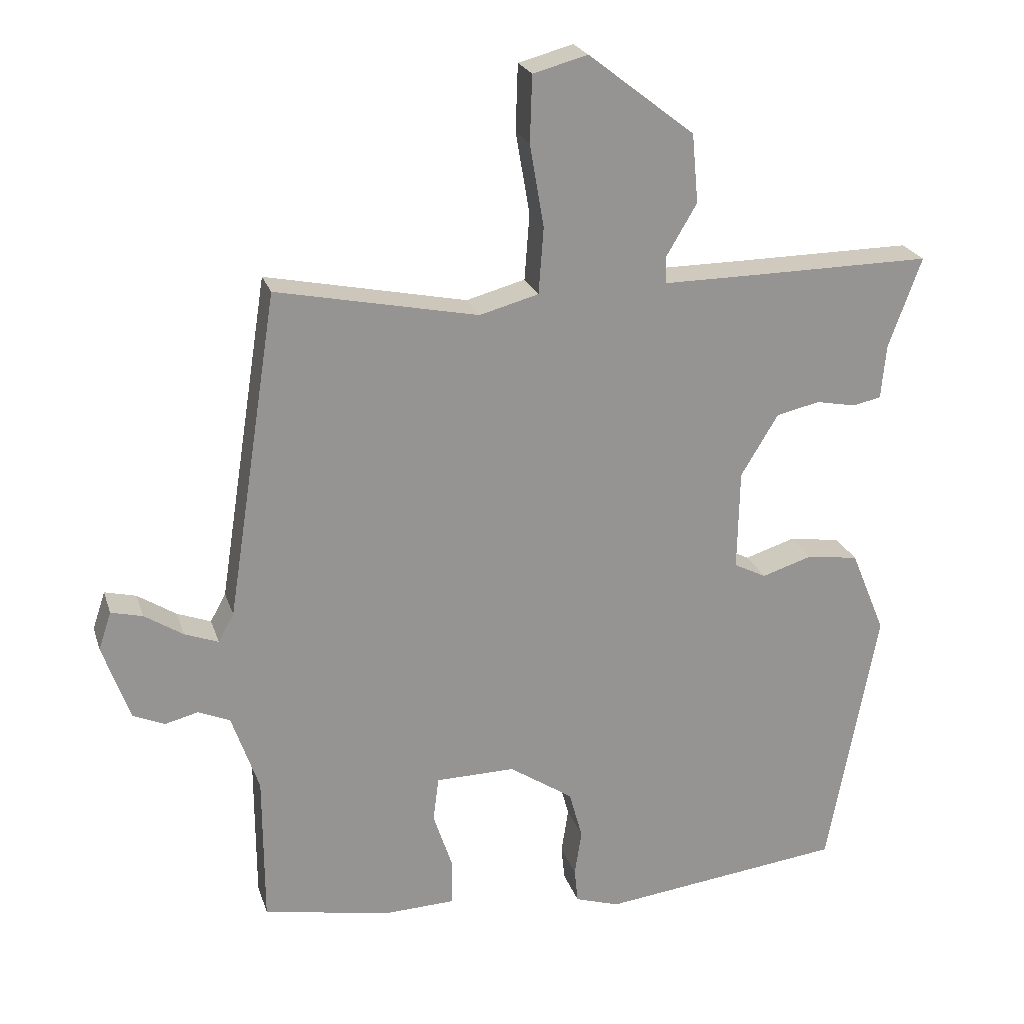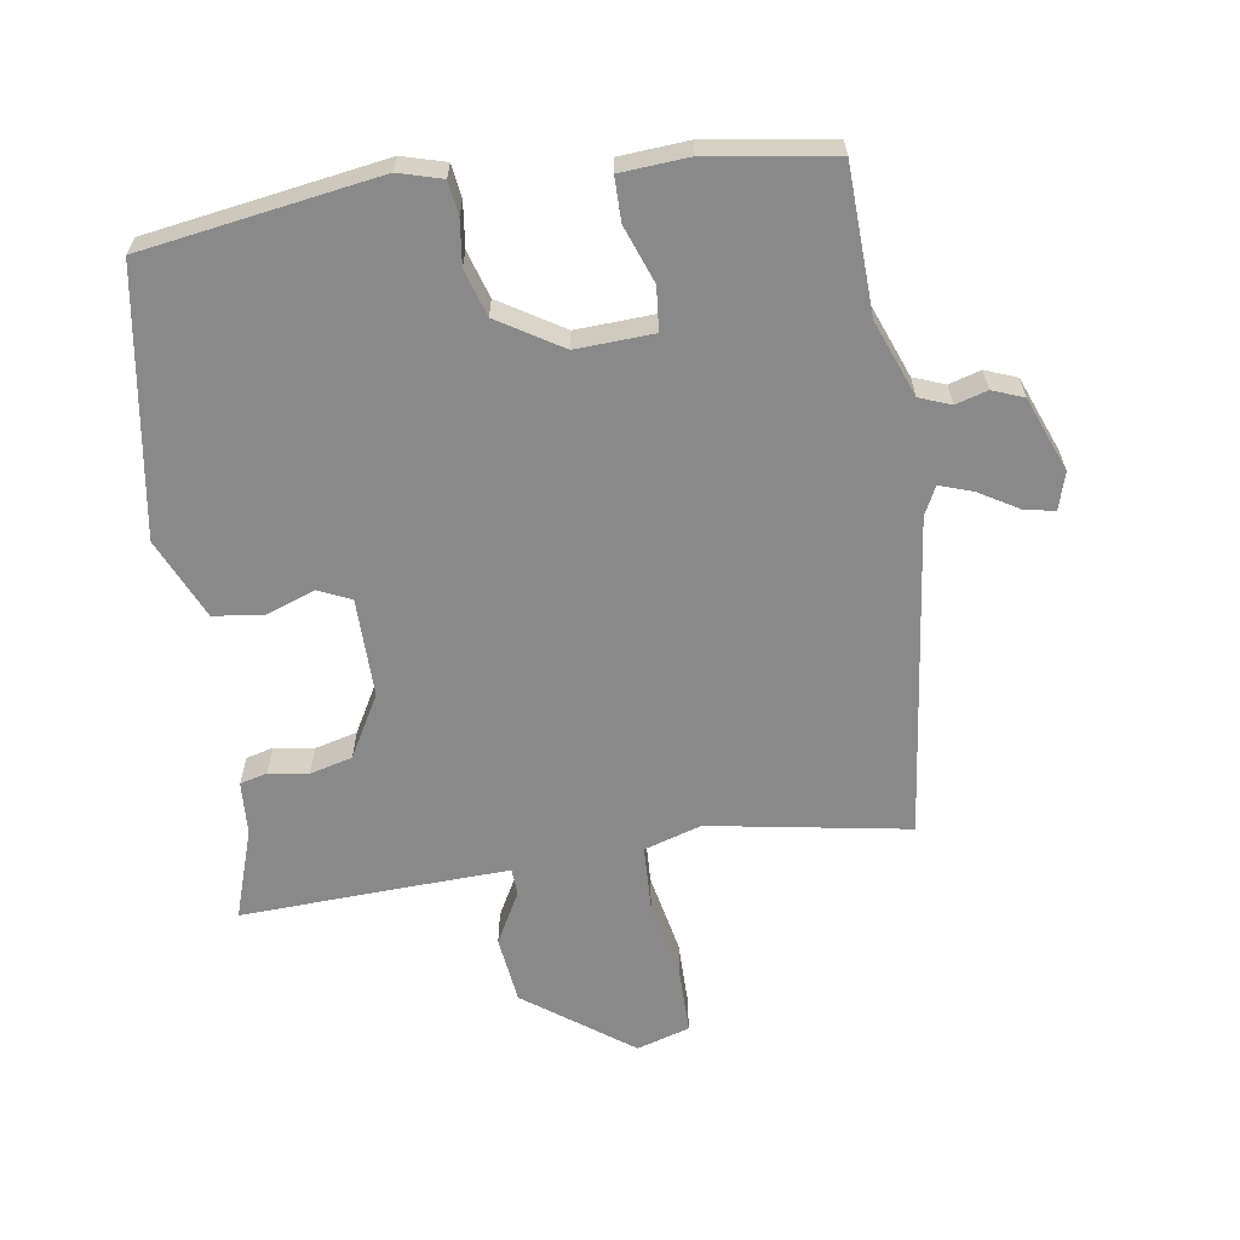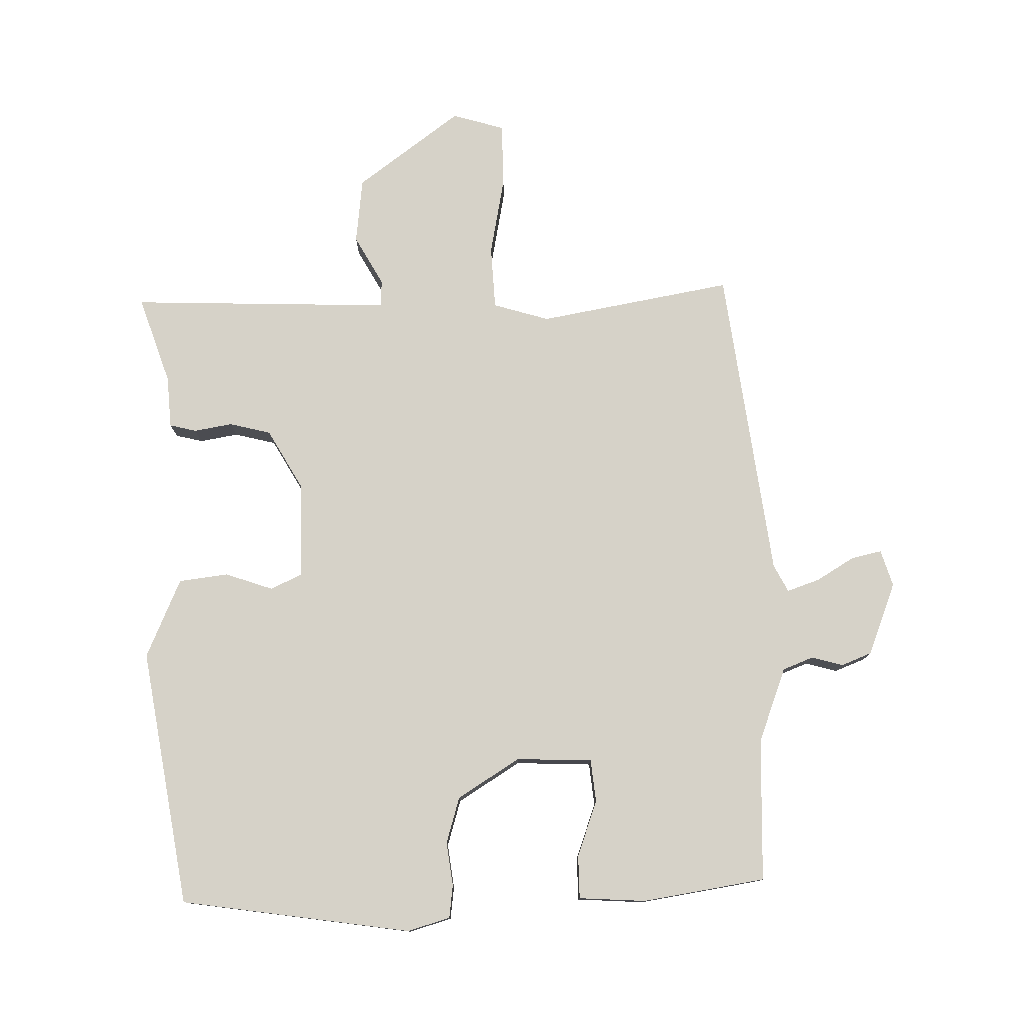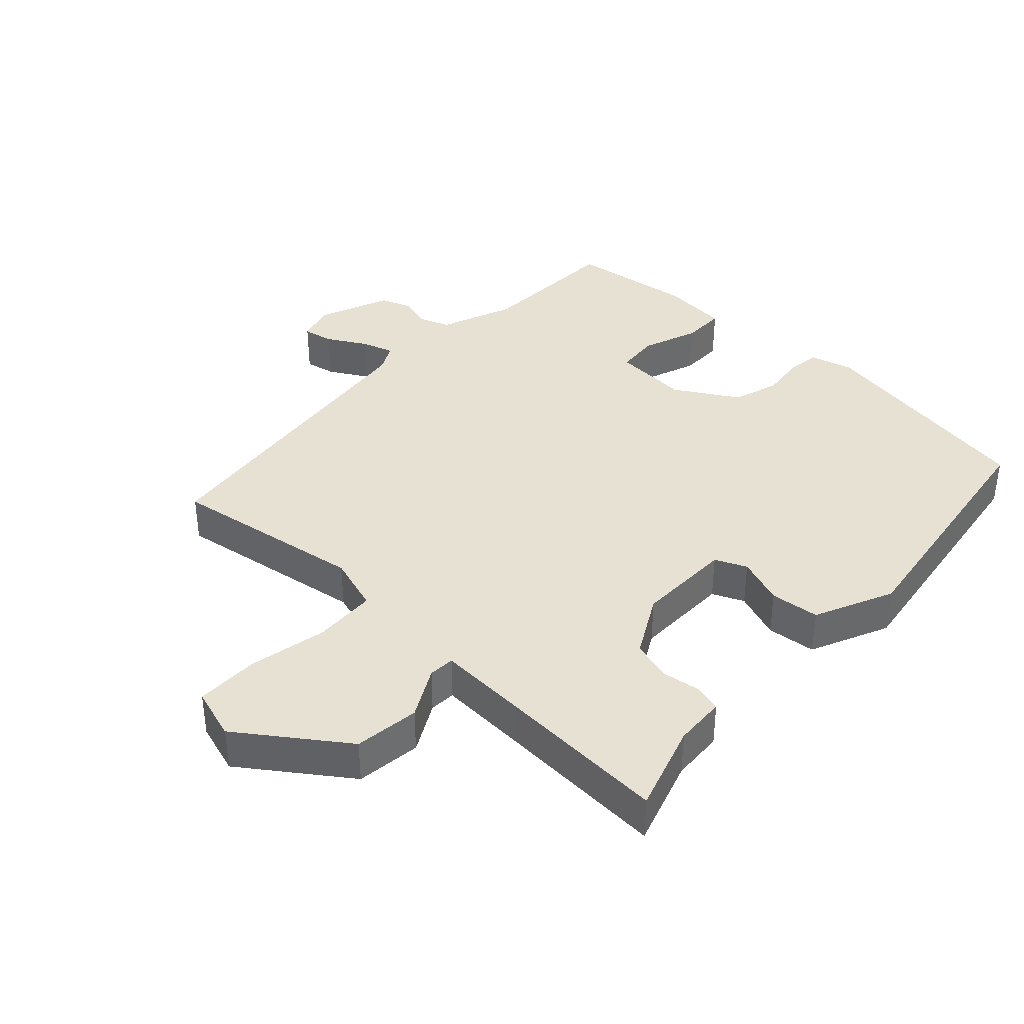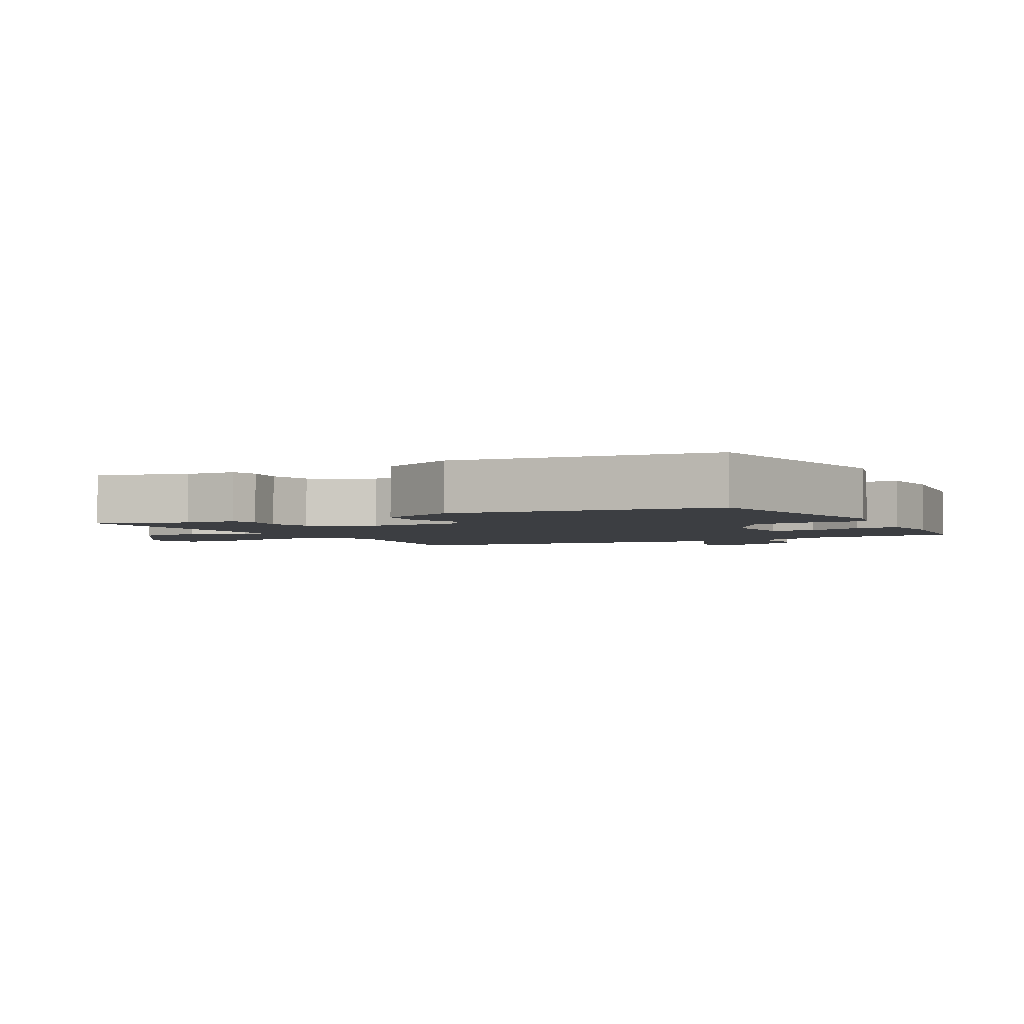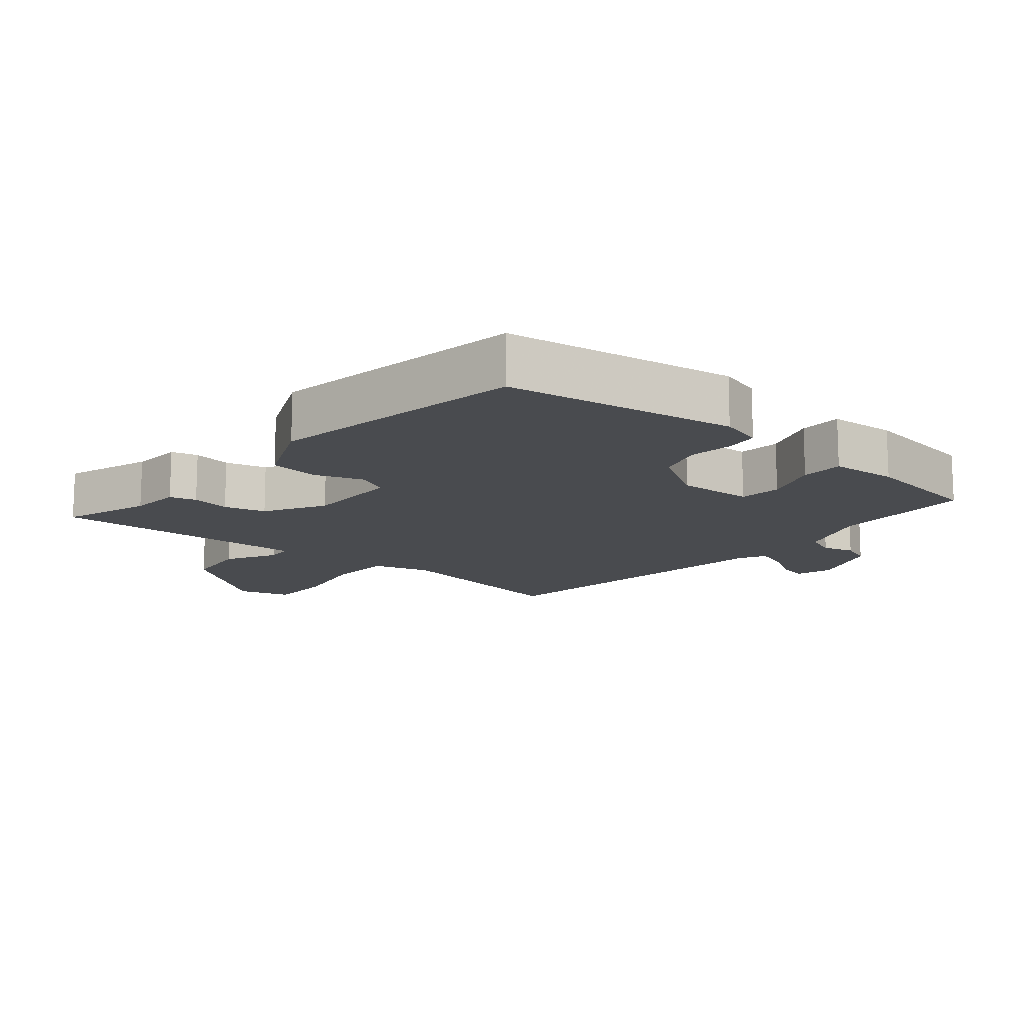
<metadata>
{"format":"obj","ext":"obj","renderer":"f3d","projection":"perspective","resolution":1024,"background":"white","views":[{"elev":22.7,"azim":-15.7,"up":"+Z"},{"elev":-63.3,"azim":-169.6,"up":"+Y"},{"elev":78.2,"azim":-179.9,"up":"+Y"},{"elev":38.9,"azim":45.3,"up":"+Y"},{"elev":-3.1,"azim":120.9,"up":"+Y"},{"elev":-13.8,"azim":141.5,"up":"+Y"}]}
</metadata>
<code>
v -0.445 0.07 0.509
v -0.158 0.07 0.451
v -0.074 0.07 0.474
v -0.067 0.07 0.568
v -0.087 0.07 0.686
v -0.084 0.07 0.78
v -0.006 0.07 0.801
v 0.145 0.07 0.684
v 0.154 0.07 0.586
v 0.111 0.07 0.513
v 0.112 0.07 0.474
v 0.247 0.07 0.475
v 0.501 0.07 0.478
v 0.454 0.07 0.349
v 0.447 0.07 0.272
v 0.407 0.07 0.263
v 0.35 0.07 0.274
v 0.288 0.07 0.26
v 0.235 0.07 0.172
v 0.232 0.07 0.029
v 0.278 0.07 0.006
v 0.35 0.07 0.029
v 0.423 0.07 0.018
v 0.472 0.07 -0.101
v 0.401 0.07 -0.482
v 0.056 0.07 -0.525
v -0.007 0.07 -0.505
v -0.012 0.07 -0.456
v -0.002 0.07 -0.391
v -0.021 0.07 -0.322
v -0.112 0.07 -0.262
v -0.225 0.07 -0.264
v -0.233 0.07 -0.327
v -0.205 0.07 -0.411
v -0.207 0.07 -0.475
v -0.307 0.07 -0.479
v -0.489 0.07 -0.446
v -0.49 0.07 -0.233
v -0.529 0.07 -0.121
v -0.574 0.07 -0.102
v -0.621 0.07 -0.114
v -0.666 0.07 -0.095
v -0.705 0.07 0.014
v -0.687 0.07 0.068
v -0.642 0.07 0.057
v -0.587 0.07 0.022
v -0.539 0.07 0.004
v -0.517 0.07 0.044
v -0.445 0 0.509
v -0.158 0 0.451
v -0.074 0 0.474
v -0.067 0 0.568
v -0.087 0 0.686
v -0.084 0 0.78
v -0.006 0 0.801
v 0.145 0 0.684
v 0.154 0 0.586
v 0.111 0 0.513
v 0.112 0 0.474
v 0.247 0 0.475
v 0.501 0 0.478
v 0.454 0 0.349
v 0.447 0 0.272
v 0.407 0 0.263
v 0.35 0 0.274
v 0.288 0 0.26
v 0.235 0 0.172
v 0.232 0 0.029
v 0.278 0 0.006
v 0.35 0 0.029
v 0.423 0 0.018
v 0.472 0 -0.101
v 0.401 0 -0.482
v 0.056 0 -0.525
v -0.007 0 -0.505
v -0.012 0 -0.456
v -0.002 0 -0.391
v -0.021 0 -0.322
v -0.112 0 -0.262
v -0.225 0 -0.264
v -0.233 0 -0.327
v -0.205 0 -0.411
v -0.207 0 -0.475
v -0.307 0 -0.479
v -0.489 0 -0.446
v -0.49 0 -0.233
v -0.529 0 -0.121
v -0.574 0 -0.102
v -0.621 0 -0.114
v -0.666 0 -0.095
v -0.705 0 0.014
v -0.687 0 0.068
v -0.642 0 0.057
v -0.587 0 0.022
v -0.539 0 0.004
v -0.517 0 0.044
f 43 44 45 46
f 43 46 47
f 40 41 42 43
f 39 40 43 47
f 38 39 47 48
f 36 37 38
f 33 34 35 36
f 32 33 36 38
f 31 32 38 48
f 26 27 28 29
f 26 29 30
f 25 26 30
f 21 22 23 24
f 20 21 24 25
f 14 15 16 17
f 12 13 14 17
f 11 12 17 18
f 7 8 9 10
f 7 10 11
f 4 5 6 7
f 3 4 7 11
f 2 3 11 18
f 20 25 30 31
f 19 20 31 48
f 18 19 48
f 1 2 18 48
f 94 93 92 91
f 95 94 91
f 91 90 89 88
f 95 91 88 87
f 96 95 87 86
f 86 85 84
f 84 83 82 81
f 86 84 81 80
f 96 86 80 79
f 77 76 75 74
f 78 77 74
f 78 74 73
f 72 71 70 69
f 73 72 69 68
f 65 64 63 62
f 65 62 61 60
f 66 65 60 59
f 58 57 56 55
f 59 58 55
f 55 54 53 52
f 59 55 52 51
f 66 59 51 50
f 79 78 73 68
f 96 79 68 67
f 96 67 66
f 96 66 50 49
f 1 49 50 2
f 2 50 51 3
f 3 51 52 4
f 4 52 53 5
f 5 53 54 6
f 6 54 55 7
f 7 55 56 8
f 8 56 57 9
f 9 57 58 10
f 10 58 59 11
f 11 59 60 12
f 12 60 61 13
f 13 61 62 14
f 14 62 63 15
f 15 63 64 16
f 16 64 65 17
f 17 65 66 18
f 18 66 67 19
f 19 67 68 20
f 20 68 69 21
f 21 69 70 22
f 22 70 71 23
f 23 71 72 24
f 24 72 73 25
f 25 73 74 26
f 26 74 75 27
f 27 75 76 28
f 28 76 77 29
f 29 77 78 30
f 30 78 79 31
f 31 79 80 32
f 32 80 81 33
f 33 81 82 34
f 34 82 83 35
f 35 83 84 36
f 36 84 85 37
f 37 85 86 38
f 38 86 87 39
f 39 87 88 40
f 40 88 89 41
f 41 89 90 42
f 42 90 91 43
f 43 91 92 44
f 44 92 93 45
f 45 93 94 46
f 46 94 95 47
f 47 95 96 48
f 48 96 49 1

</code>
